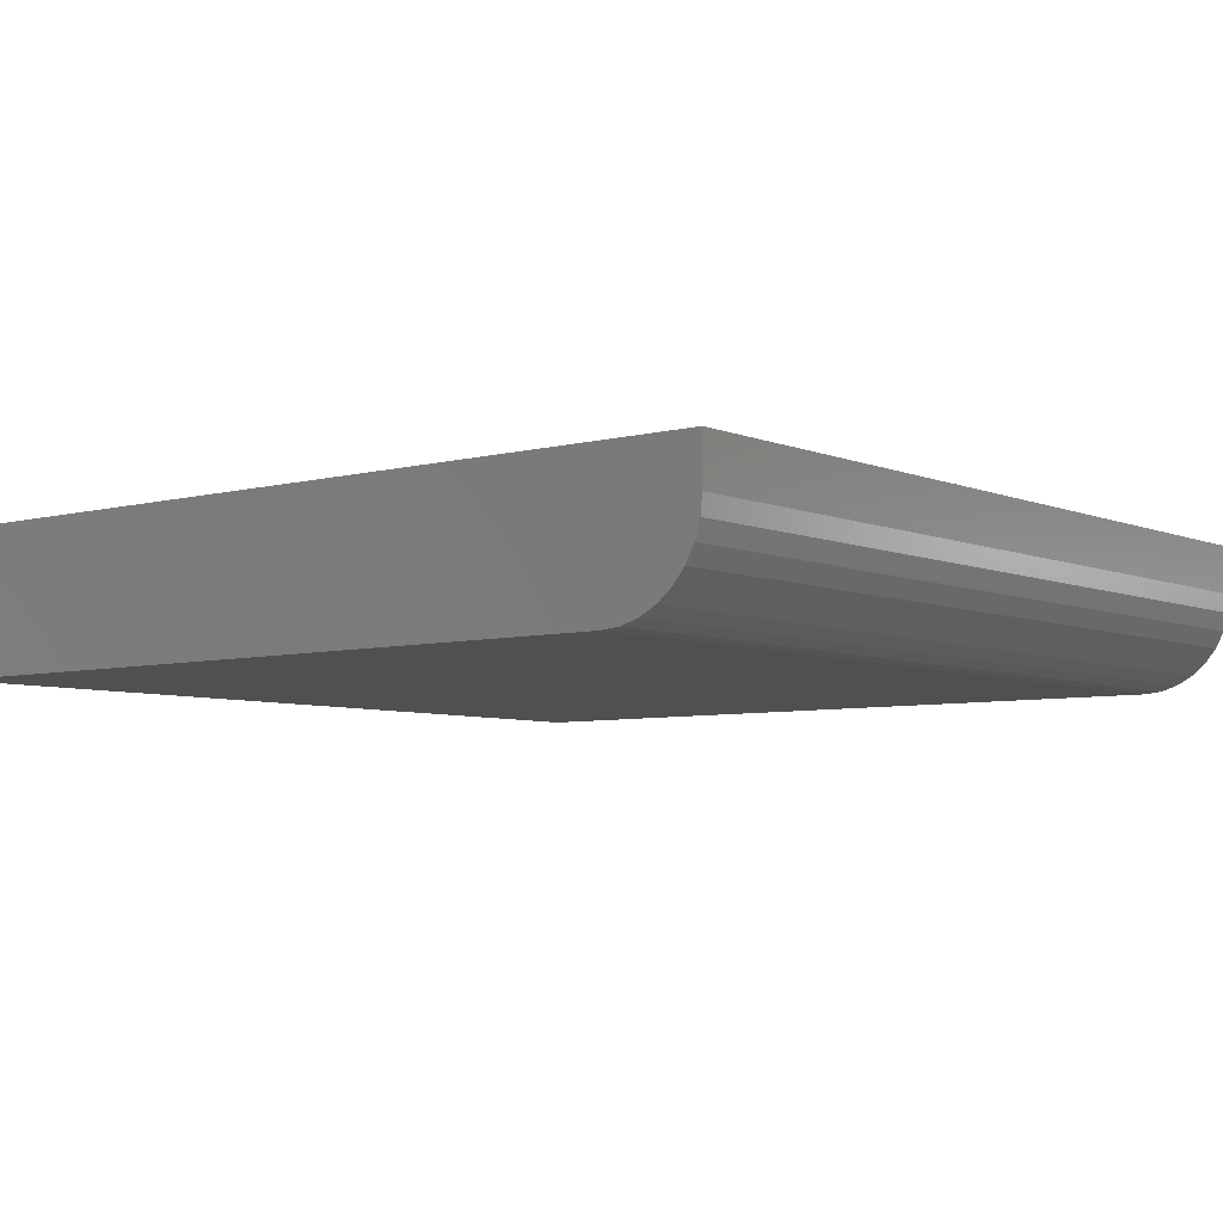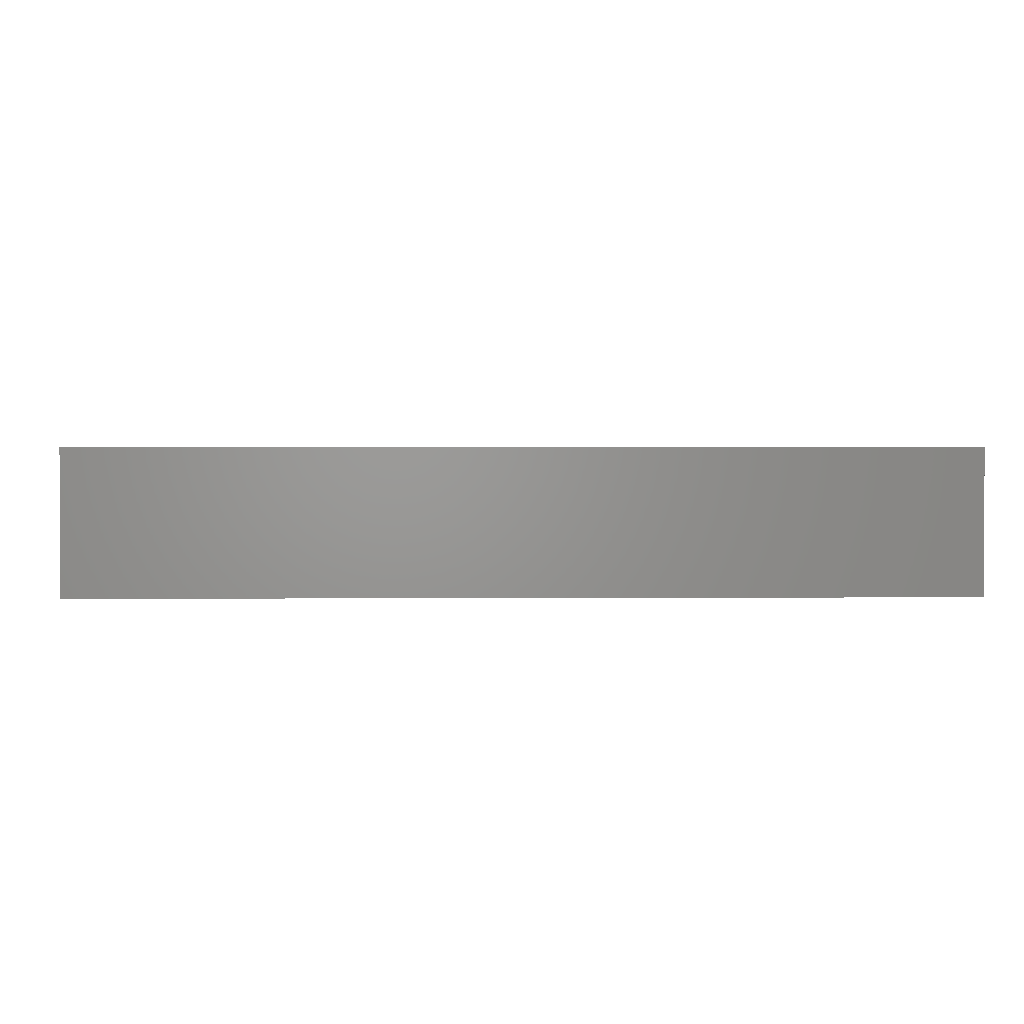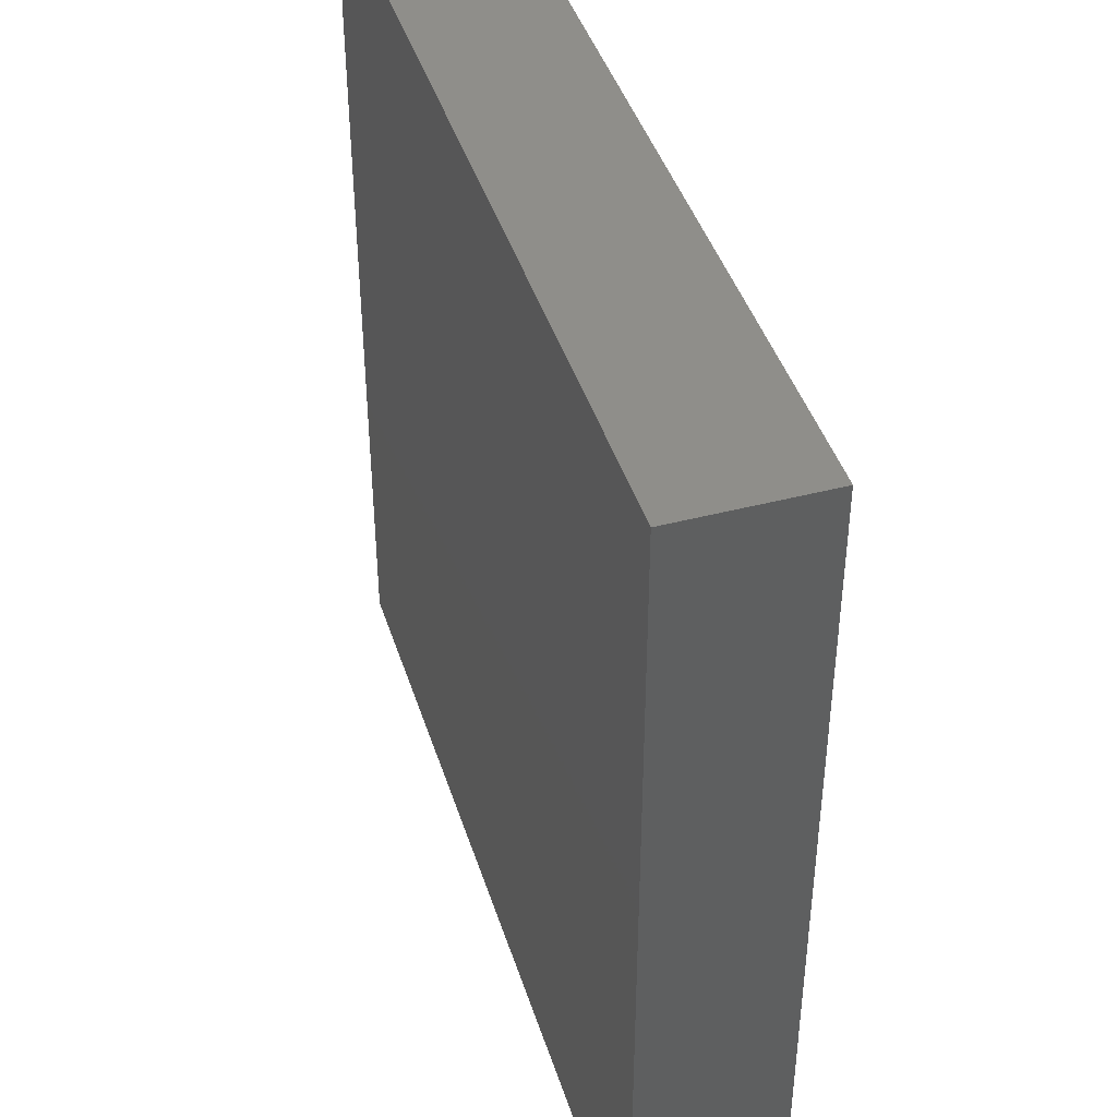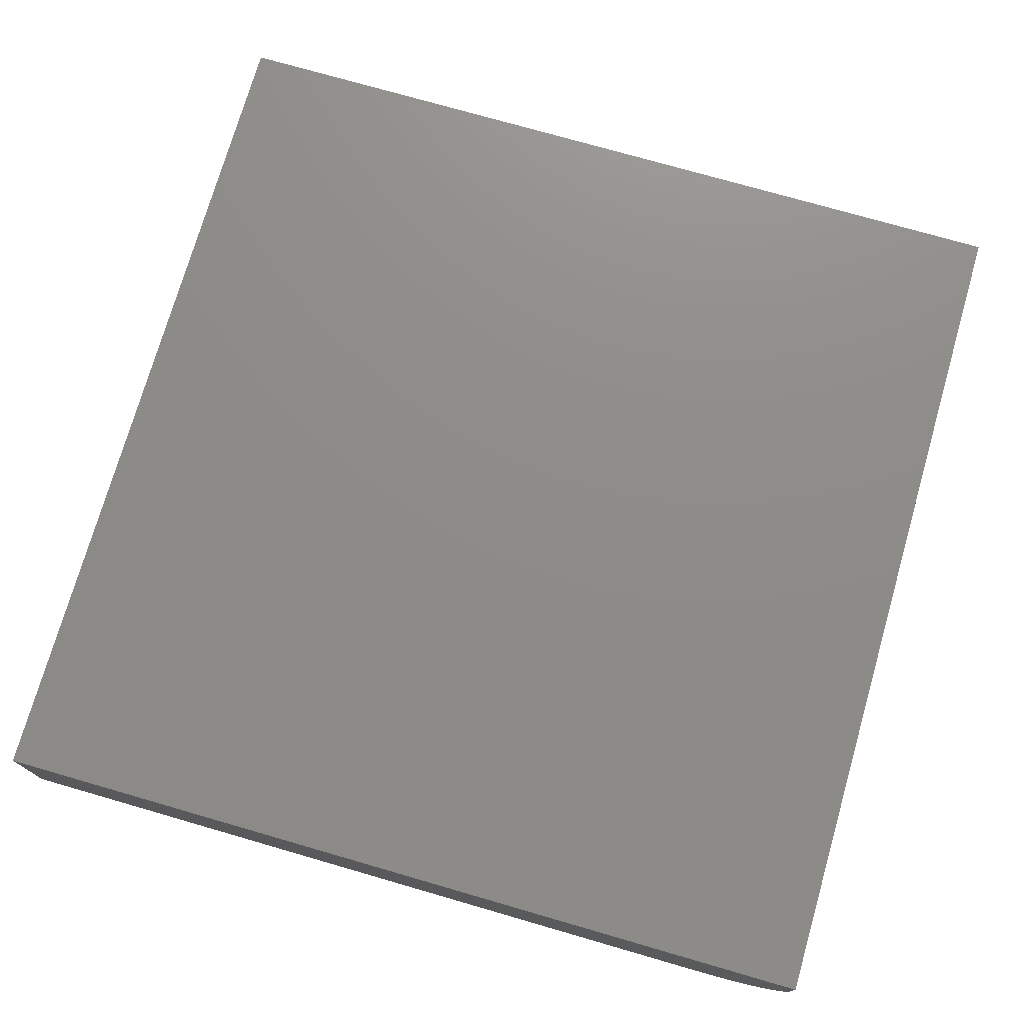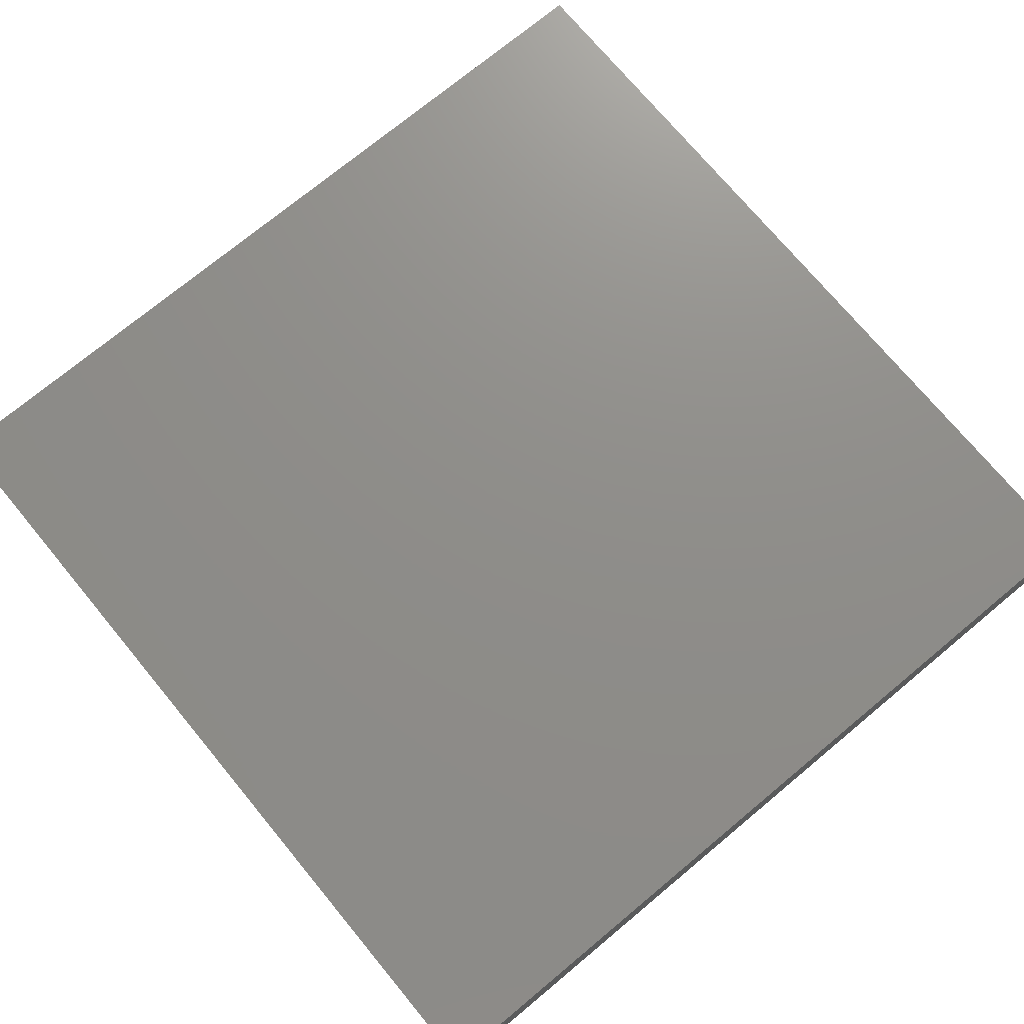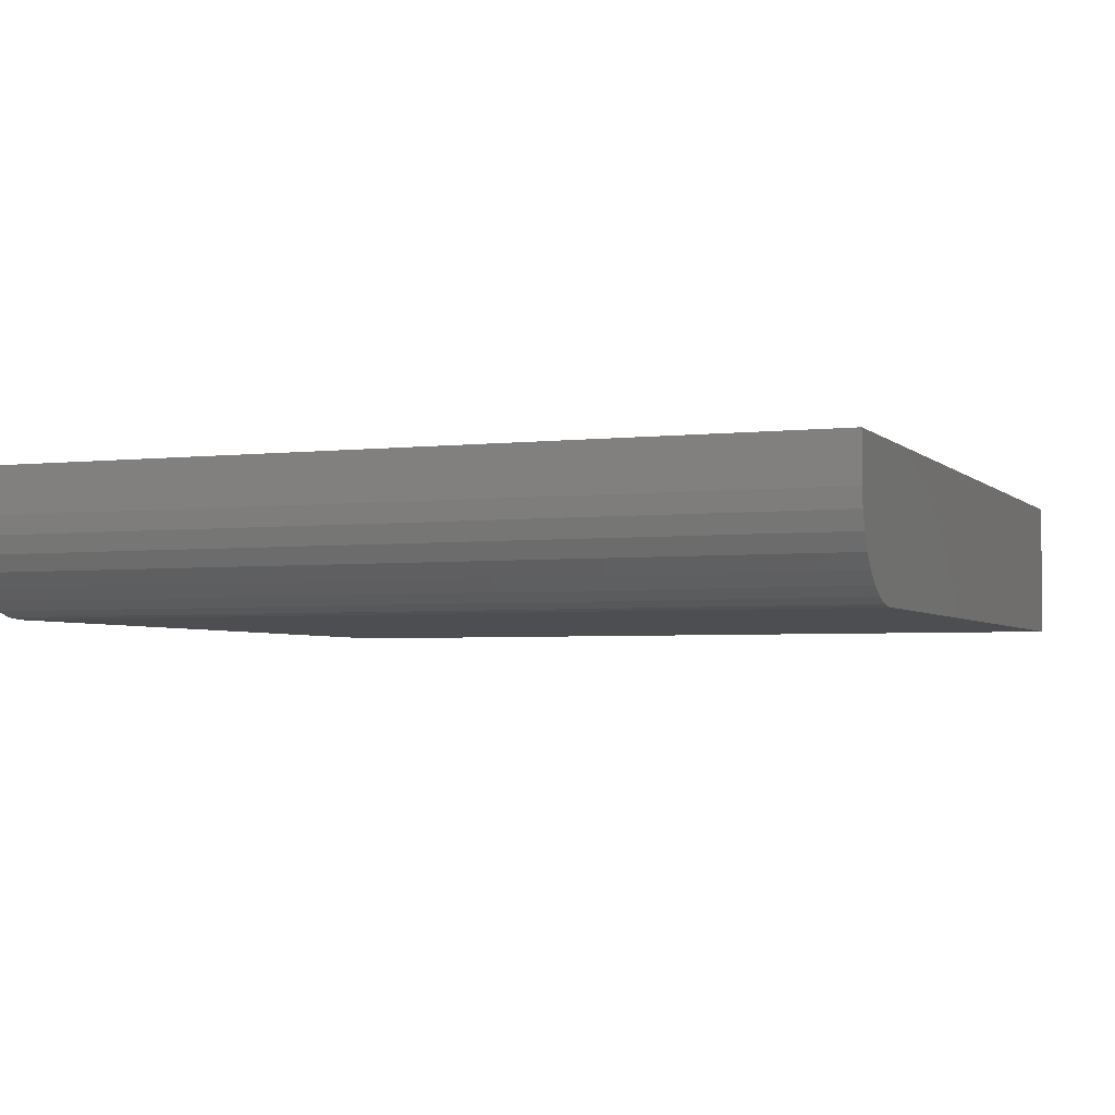
<metadata>
{"format":"stl","ext":"stl","renderer":"f3d","projection":"perspective","resolution":1024,"background":"white","views":[{"elev":-5.9,"azim":38.9,"up":"+Y"},{"elev":1.3,"azim":-91.6,"up":"+Y"},{"elev":43.0,"azim":-107.2,"up":"+Z"},{"elev":74.8,"azim":16.1,"up":"+Y"},{"elev":73.7,"azim":140.3,"up":"+Y"},{"elev":-3.5,"azim":111.4,"up":"+Y"}]}
</metadata>
<code>
# stl→obj: 24 verts, 44 faces
v -0.75 -0.2109 -0.75
v 0.3984 -0.2109 -0.75
v -0.75 -0.2109 0.5391
v 0.3984 -0.2109 0.5391
v 0.4259 -0.2082 0.5391
v 0.4523 -0.2002 0.5391
v 0.4766 -0.1872 0.5391
v 0.4979 -0.1697 0.5391
v 0.5154 -0.1484 0.5391
v 0.5284 -0.1241 0.5391
v 0.5364 -0.09775 0.5391
v 0.5391 -0.07031 0.5391
v 0.5391 2.862e-16 0.5391
v -0.75 1.431e-16 0.5391
v 0.5391 -0.07031 -0.75
v 0.5391 1.431e-16 -0.75
v 0.5364 -0.09775 -0.75
v 0.5284 -0.1241 -0.75
v 0.5154 -0.1484 -0.75
v 0.4979 -0.1697 -0.75
v 0.4766 -0.1872 -0.75
v 0.4523 -0.2002 -0.75
v 0.4259 -0.2082 -0.75
v -0.75 0 -0.75
f 1 2 3
f 3 2 4
f 4 5 6
f 4 6 7
f 4 7 8
f 4 8 9
f 4 9 10
f 4 10 11
f 4 11 12
f 4 12 13
f 4 13 14
f 4 14 3
f 15 16 12
f 12 16 13
f 16 15 17
f 16 17 18
f 16 18 19
f 16 19 20
f 16 20 21
f 16 21 22
f 16 22 23
f 16 23 2
f 16 2 1
f 16 1 24
f 15 12 17
f 17 12 11
f 17 11 18
f 18 11 10
f 18 10 19
f 19 10 9
f 19 9 20
f 20 9 8
f 20 8 21
f 21 8 7
f 21 7 22
f 22 7 6
f 22 6 23
f 23 6 5
f 23 5 2
f 2 5 4
f 24 14 16
f 16 14 13
f 3 14 1
f 1 14 24

</code>
